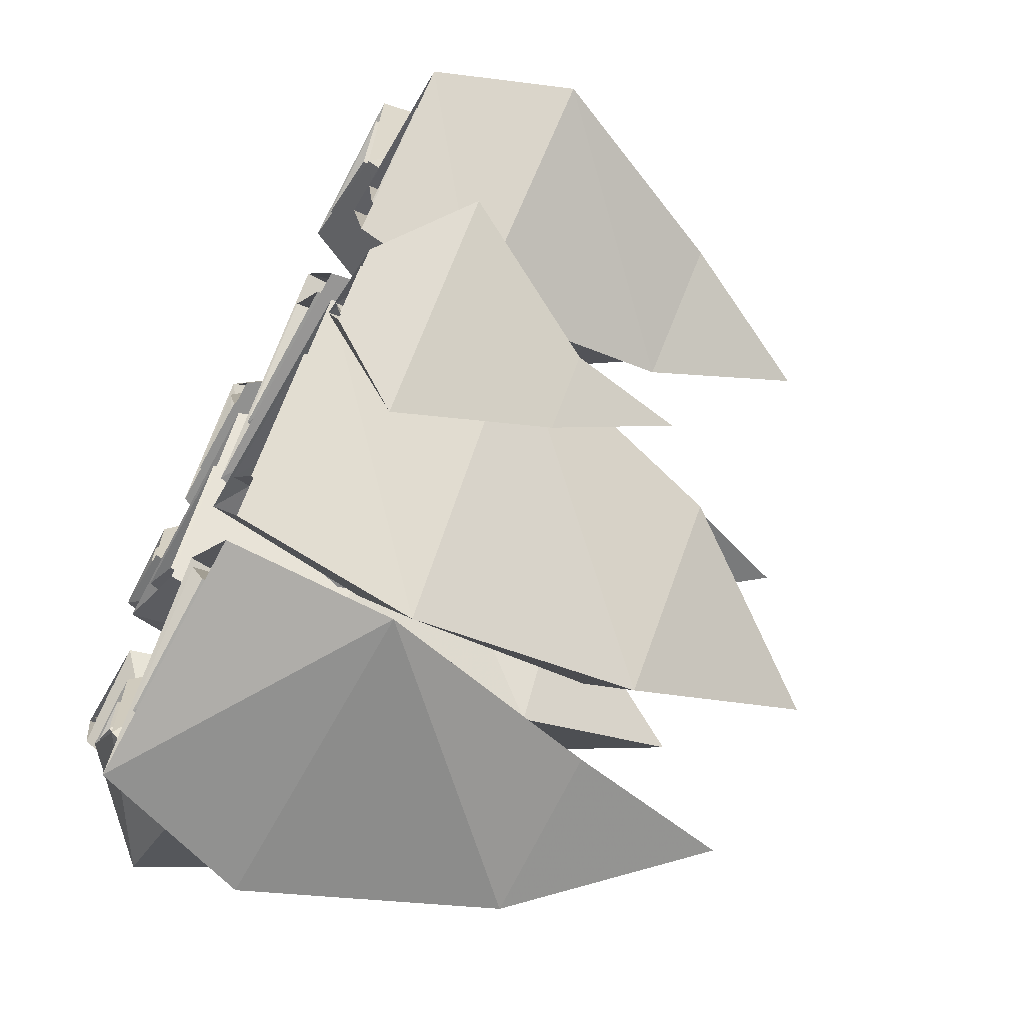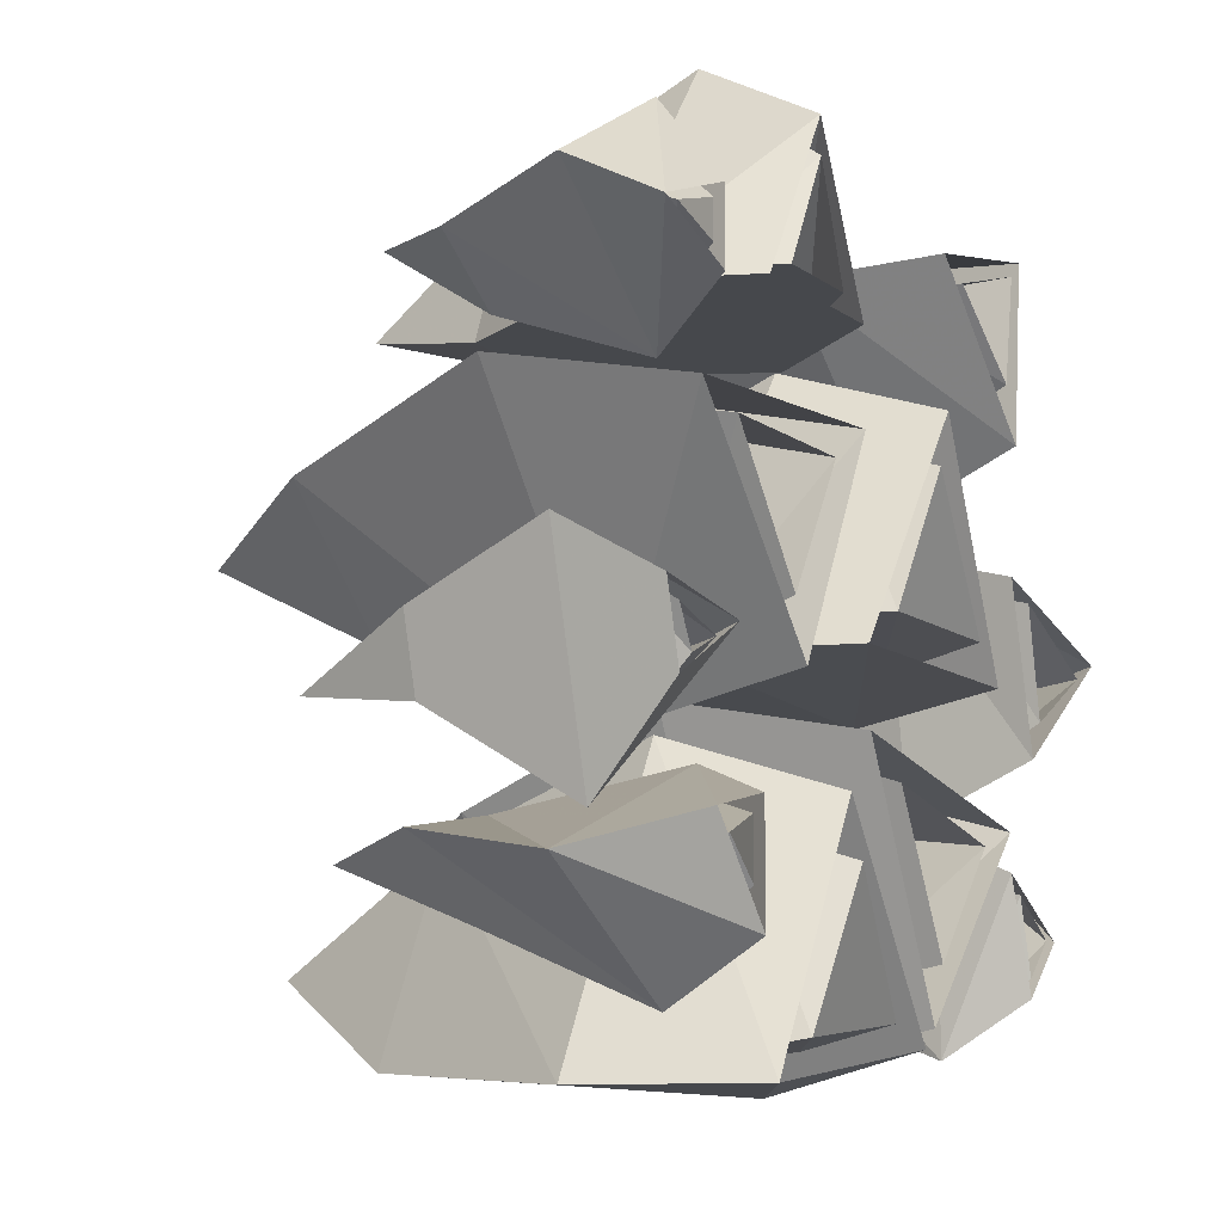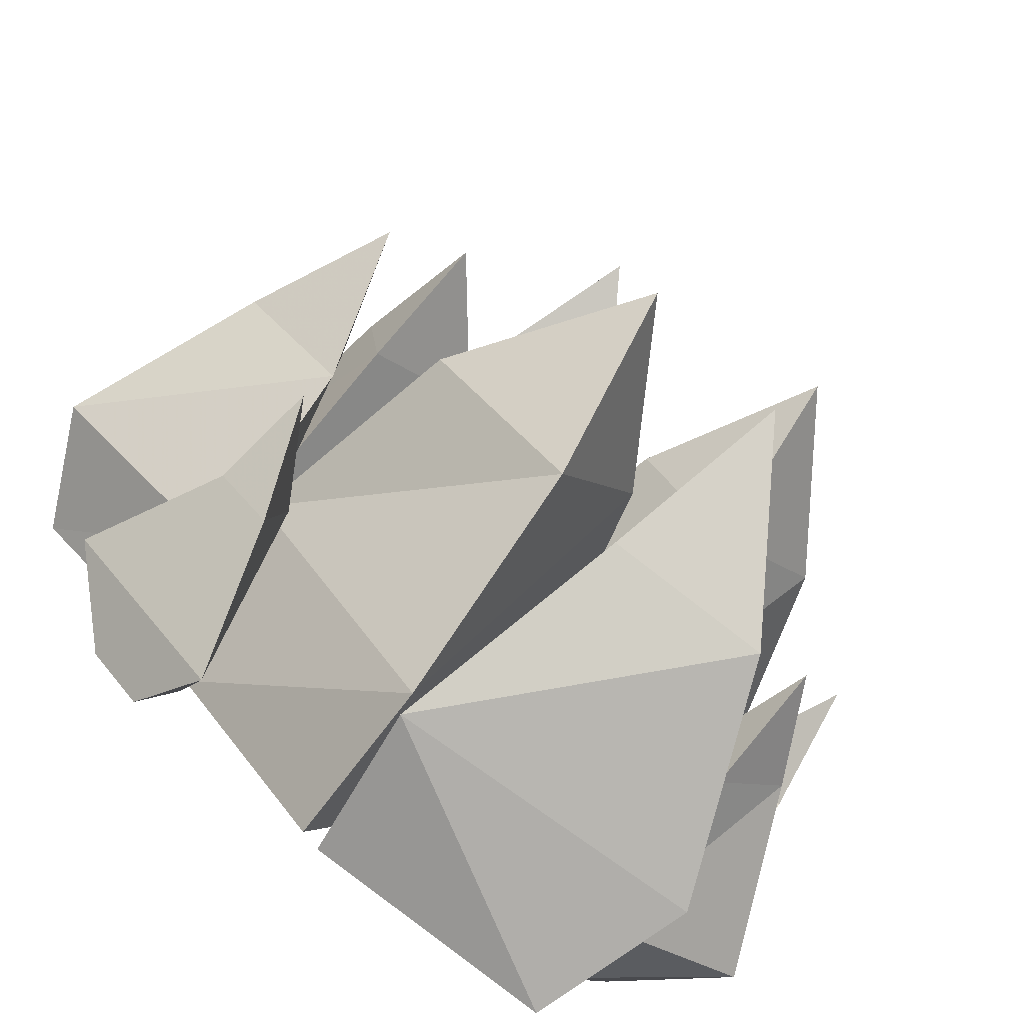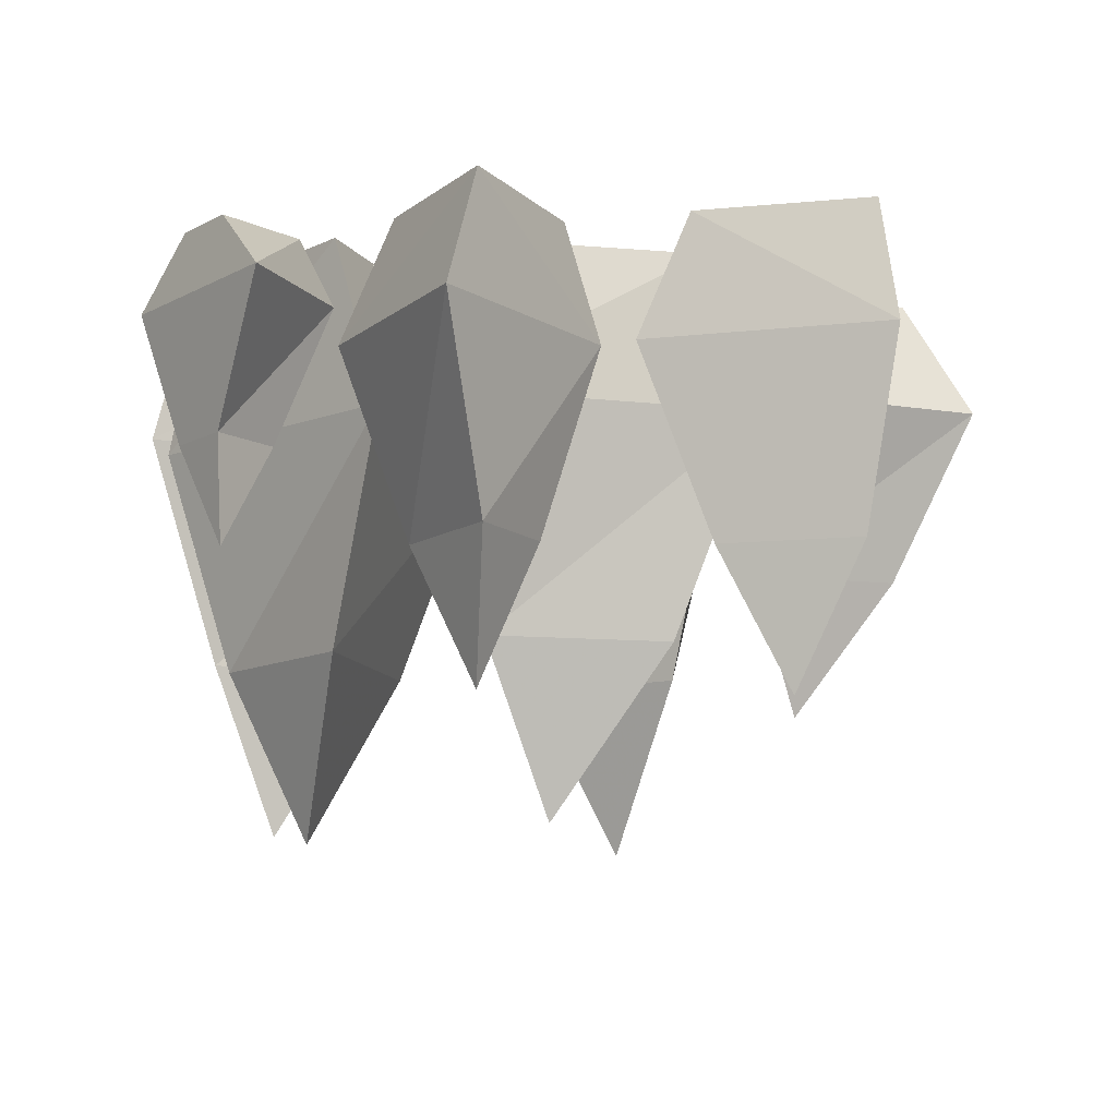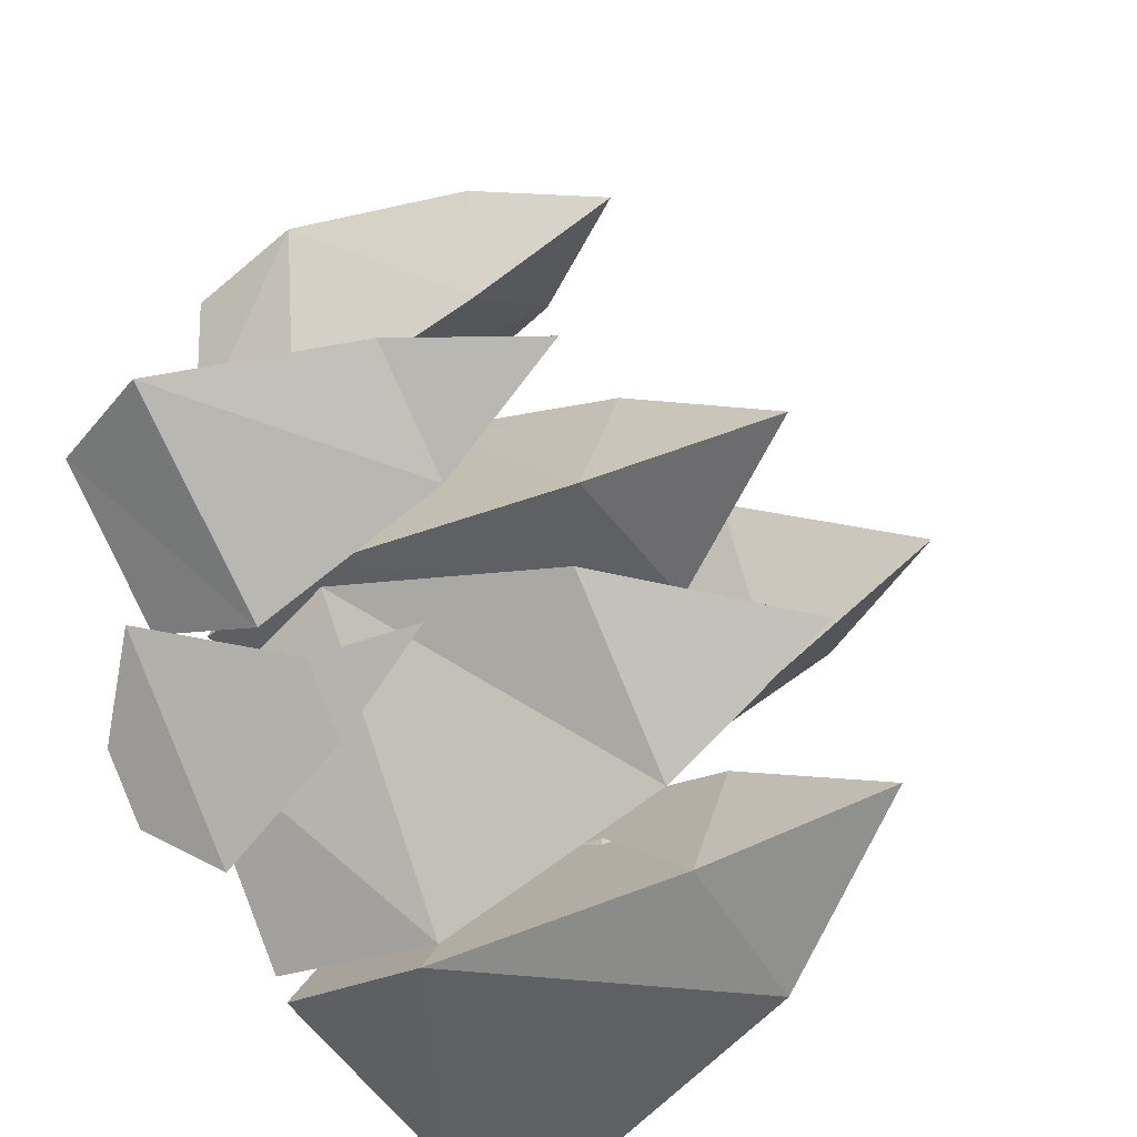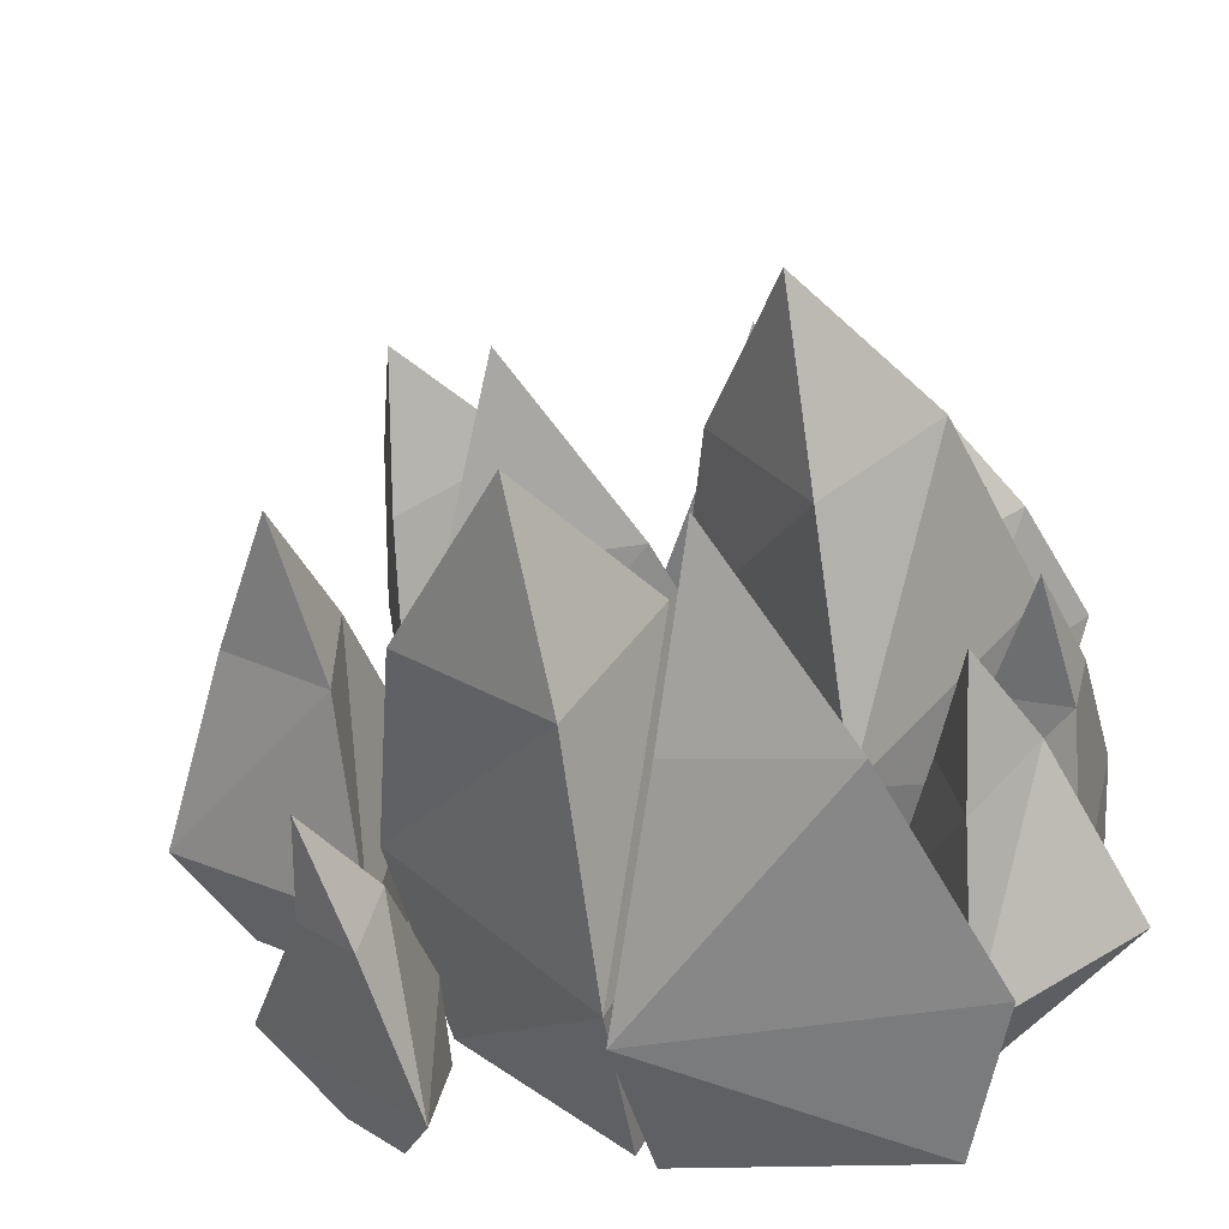
<metadata>
{"format":"obj","ext":"obj","renderer":"f3d","projection":"perspective","resolution":1024,"background":"white","views":[{"elev":-65.9,"azim":-118.5,"up":"+Z"},{"elev":-11.5,"azim":121.7,"up":"+Z"},{"elev":-77.7,"azim":-35.9,"up":"+Z"},{"elev":-10.1,"azim":-81.7,"up":"+Y"},{"elev":-44.1,"azim":-57.0,"up":"+Z"},{"elev":-58.3,"azim":8.6,"up":"+Z"}]}
</metadata>
<code>
v -0.03906 -0.04688 0.08594
v 0.01562 -0.04688 0.007812
v 0 0 0.007812
v -0.03906 0 0.07031
v -0.07812 -0.04688 0
v -0.05469 -0.1172 0.007812
v -0.03906 -0.1172 0.05469
v -0.007812 -0.1172 0.007812
v -0.07031 0 0.007812
v -0.03906 -0.1719 0.02344
v -0.08594 -0.04688 -0.0625
v 0.007812 -0.04688 -0.03906
v 0 0 -0.05469
v -0.07031 0 -0.07031
v -0.03125 -0.04688 -0.125
v -0.02344 -0.1172 -0.1016
v -0.0625 -0.1172 -0.07031
v -0.007812 -0.1172 -0.0625
v -0.03125 0 -0.1172
v -0.03125 -0.1797 -0.08594
v 0.03125 -0.04688 0.07031
v 0.1328 -0.04688 0.0625
v 0.1172 0 0.05469
v 0.04688 0 0.05469
v 0.07812 -0.04688 -0.01562
v 0.07812 -0.1172 0.01562
v 0.04688 -0.1172 0.05469
v 0.1094 -0.1172 0.04688
v 0.07812 0 0
v 0.07812 -0.1797 0.03906
v 0.05469 -0.07031 -0.03906
v 0.1172 -0.07031 -0.1641
v 0.09375 0 -0.1641
v 0.03906 0 -0.0625
v -0.02344 -0.07031 -0.1641
v 0.007812 -0.1719 -0.1406
v 0.03906 -0.1719 -0.07031
v 0.07812 -0.1719 -0.1562
v -0.01562 0 -0.1484
v 0.03125 -0.25 -0.1172
v -0.04688 -0.03125 0.1406
v -0.1016 -0.03125 0.1016
v -0.1016 0 0.1172
v -0.0625 0 0.1484
v -0.1094 -0.03125 0.1641
v -0.1016 -0.09375 0.1484
v -0.07031 -0.09375 0.1484
v -0.09375 -0.09375 0.1172
v -0.1094 0 0.1641
v -0.09375 -0.1406 0.1328
v -0.125 -0.03125 -0.03125
v -0.1797 -0.03125 0.007812
v -0.1641 0 0.007812
v -0.125 0 -0.01562
v -0.1172 -0.03125 0.03906
v -0.125 -0.09375 0.01562
v -0.125 -0.09375 -0.01562
v -0.1562 -0.09375 0.007812
v -0.1172 0 0.03125
v -0.1328 -0.1406 0.007812
v 0.007812 -0.03125 0.1172
v 0.05469 -0.03125 0.1875
v 0.05469 0 0.1641
v 0.03906 0 0.1172
v 0.09375 -0.03125 0.1172
v 0.07031 -0.09375 0.1172
v 0.03906 -0.09375 0.1172
v 0.05469 -0.09375 0.1562
v 0.07812 0 0.1172
v 0.05469 -0.1328 0.1328
v 0.1406 -0.02344 -0.08594
v 0.1094 -0.02344 -0.1172
v 0.1094 0 -0.1016
v 0.125 0 -0.08594
v 0.09375 -0.02344 -0.07031
v 0.1094 -0.07031 -0.07812
v 0.125 -0.07031 -0.08594
v 0.1094 -0.07031 -0.1016
v 0.1094 0 -0.07812
v 0.1094 -0.1094 -0.08594
v 0.1484 -0.02344 -0.05469
v 0.1172 -0.02344 -0.02344
v 0.1328 0 -0.02344
v 0.1484 0 -0.03125
v 0.1641 -0.02344 0
v 0.1562 -0.07031 -0.01562
v 0.1484 -0.07031 -0.03125
v 0.1328 -0.07031 -0.02344
v 0.1562 0 -0.01562
v 0.1484 -0.1016 -0.02344
v -0.1406 -0.02344 -0.08594
v -0.1016 -0.02344 -0.07812
v -0.1016 0 -0.08594
v -0.125 0 -0.1016
v -0.1016 -0.02344 -0.1328
v -0.1094 -0.0625 -0.1172
v -0.125 -0.0625 -0.1016
v -0.1094 -0.0625 -0.09375
v -0.1094 0 -0.1172
v -0.1172 -0.09375 -0.1016
v 0.125 -0.02344 0.1484
v 0.1641 -0.02344 0.125
v 0.1562 0 0.1172
v 0.1328 0 0.125
v 0.125 -0.02344 0.09375
v 0.1328 -0.0625 0.1094
v 0.1328 -0.0625 0.125
v 0.1484 -0.0625 0.1172
v 0.1328 0 0.1094
v 0.1328 -0.09375 0.125
v -0.03906 -0.07031 0.1172
v 0.04688 -0.07031 -0.007812
v 0.02344 0 -0.007812
v -0.04688 0 0.09375
v -0.1016 -0.07031 -0.01562
v -0.07031 -0.1719 0
v -0.03906 -0.1719 0.07812
v 0.007812 -0.1719 0
v -0.08594 0 -0.007812
v -0.03906 -0.25 0.02344
v -0.1094 -0.07812 -0.03906
v 0.03906 -0.07812 -0.02344
v 0.02344 0 -0.03906
v -0.09375 0 -0.0625
v -0.02344 -0.07812 -0.1562
v -0.02344 -0.1797 -0.125
v -0.08594 -0.1797 -0.0625
v 0.01562 -0.1797 -0.05469
v -0.02344 0 -0.1406
v -0.03125 -0.2578 -0.08594
v 0.007812 -0.07812 0.09375
v 0.1562 -0.07812 0.07812
v 0.1406 0 0.0625
v 0.02344 0 0.07031
v 0.07031 -0.07812 -0.03906
v 0.07031 -0.1797 0
v 0.03125 -0.1797 0.07031
v 0.125 -0.1797 0.05469
v 0.07031 0 -0.02344
v 0.07031 -0.2578 0.03906
v 0.03906 -0.04688 -0.07031
v 0.08594 -0.04688 -0.1562
v 0.07031 0 -0.1484
v 0.03125 0 -0.08594
v -0.007812 -0.04688 -0.1484
v 0.02344 -0.1172 -0.1328
v 0.03125 -0.1172 -0.08594
v 0.0625 -0.1172 -0.1406
v 0.007812 0 -0.1406
v 0.03906 -0.1719 -0.125
v -0.02344 -0.05469 0.1484
v -0.1094 -0.05469 0.07031
v -0.1094 0 0.09375
v -0.04688 0 0.1562
v -0.125 -0.05469 0.1797
v -0.1094 -0.1406 0.1641
v -0.04688 -0.1406 0.1484
v -0.1016 -0.1406 0.1016
v -0.1172 0 0.1719
v -0.09375 -0.2031 0.1328
v -0.01562 -0.05469 0.1094
v 0.04688 -0.05469 0.2109
v 0.05469 0 0.1797
v 0.02344 0 0.1094
v 0.1172 -0.05469 0.1094
v 0.07812 -0.1328 0.1094
v 0.02344 -0.1328 0.1094
v 0.05469 -0.1328 0.1719
v 0.09375 0 0.1094
v 0.05469 -0.1953 0.125
v -0.1641 -0.03125 -0.07812
v -0.09375 -0.03125 -0.0625
v -0.09375 0 -0.07812
v -0.1328 0 -0.1016
v -0.09375 -0.03125 -0.1484
v -0.1094 -0.09375 -0.125
v -0.1328 -0.09375 -0.1016
v -0.1016 -0.09375 -0.08594
v -0.1094 0 -0.125
v -0.125 -0.1406 -0.1016
v 0.1719 -0.03906 -0.09375
v 0.1016 -0.03906 -0.1406
v 0.1016 0 -0.1172
v 0.1328 0 -0.07812
v 0.07812 -0.03906 -0.05469
v 0.1016 -0.1094 -0.07031
v 0.1406 -0.1172 -0.07812
v 0.1094 -0.1094 -0.1094
v 0.1016 0 -0.07031
v 0.1172 -0.1641 -0.08594
v 0.1484 -0.03906 -0.07812
v 0.1016 -0.03906 -0.02344
v 0.1172 0 -0.01562
v 0.1562 0 -0.03906
v 0.1719 -0.03906 0.01562
v 0.1641 -0.1016 -0.007812
v 0.1562 -0.1016 -0.03906
v 0.125 -0.1016 -0.02344
v 0.1641 0 -0.007812
v 0.1484 -0.1562 -0.03125
v 0.1172 -0.03125 0.1719
v 0.1797 -0.03125 0.1328
v 0.1641 0 0.1172
v 0.125 0 0.1328
v 0.1172 -0.03125 0.07812
v 0.125 -0.09375 0.1016
v 0.125 -0.09375 0.1328
v 0.1562 -0.09375 0.125
v 0.125 0 0.1016
v 0.125 -0.1406 0.1328
v -0.1172 -0.05469 -0.05469
v -0.2031 -0.05469 0.007812
v -0.1797 0 0.01562
v -0.1172 0 -0.03125
v -0.1016 -0.05469 0.05469
v -0.1172 -0.1406 0.03125
v -0.1172 -0.1406 -0.02344
v -0.1641 -0.1406 0.01562
v -0.1016 0 0.03906
v -0.1328 -0.2031 0.007812
v -0.007812 0 0.007812
v -0.007812 0 0.007812
v -0.007812 0 0.007812
f 1 2 3
f 1 3 4
f 1 4 5
f 1 5 6
f 1 6 7
f 1 7 2
f 2 7 8
f 2 8 5
f 2 5 3
f 3 5 9
f 9 5 4
f 8 6 5
f 6 8 10
f 6 10 7
f 7 10 8
f 11 12 13
f 11 13 14
f 11 14 15
f 11 15 16
f 11 16 17
f 11 17 12
f 12 17 18
f 12 18 15
f 12 15 13
f 13 15 19
f 19 15 14
f 18 16 15
f 16 18 20
f 16 20 17
f 17 20 18
f 21 22 23
f 21 23 24
f 21 24 25
f 21 25 26
f 21 26 27
f 21 27 22
f 22 27 28
f 22 28 25
f 22 25 23
f 23 25 29
f 29 25 24
f 28 26 25
f 26 28 30
f 26 30 27
f 27 30 28
f 41 42 43
f 41 43 44
f 41 44 45
f 41 45 46
f 41 46 47
f 41 47 42
f 42 47 48
f 42 48 45
f 42 45 43
f 43 45 49
f 49 45 44
f 48 46 45
f 46 48 50
f 46 50 47
f 47 50 48
f 51 52 53
f 51 53 54
f 51 54 55
f 51 55 56
f 51 56 57
f 51 57 52
f 52 57 58
f 52 58 55
f 52 55 53
f 53 55 59
f 59 55 54
f 58 56 55
f 56 58 60
f 56 60 57
f 57 60 58
f 61 62 63
f 61 63 64
f 61 64 65
f 61 65 66
f 61 66 67
f 61 67 62
f 62 67 68
f 62 68 65
f 62 65 63
f 63 65 69
f 69 65 64
f 68 66 65
f 66 68 70
f 66 70 67
f 67 70 68
f 71 72 73
f 71 73 74
f 71 74 75
f 71 75 76
f 71 76 77
f 71 77 72
f 72 77 78
f 72 78 75
f 72 75 73
f 73 75 79
f 79 75 74
f 78 76 75
f 76 78 80
f 76 80 77
f 77 80 78
f 81 82 83
f 81 83 84
f 81 84 85
f 81 85 86
f 81 86 87
f 81 87 82
f 82 87 88
f 82 88 85
f 82 85 83
f 83 85 89
f 89 85 84
f 88 86 85
f 86 88 90
f 86 90 87
f 87 90 88
f 91 92 93
f 91 93 94
f 91 94 95
f 91 95 96
f 91 96 97
f 91 97 92
f 92 97 98
f 92 98 95
f 92 95 93
f 93 95 99
f 99 95 94
f 98 96 95
f 96 98 100
f 96 100 97
f 97 100 98
f 101 102 103
f 101 103 104
f 101 104 105
f 101 105 106
f 101 106 107
f 101 107 102
f 102 107 108
f 102 108 105
f 102 105 103
f 103 105 109
f 109 105 104
f 108 106 105
f 106 108 110
f 106 110 107
f 107 110 108
f 141 142 143
f 141 143 144
f 141 144 145
f 141 145 146
f 141 146 147
f 141 147 142
f 142 147 148
f 142 148 145
f 142 145 143
f 143 145 149
f 149 145 144
f 148 146 145
f 146 148 150
f 146 150 147
f 147 150 148
f 31 32 33
f 31 33 34
f 31 34 35
f 31 35 36
f 31 36 37
f 31 37 32
f 32 37 38
f 32 38 35
f 32 35 33
f 33 35 39
f 39 35 34
f 38 36 35
f 36 38 40
f 36 40 37
f 37 40 38
f 111 112 113
f 111 113 114
f 111 114 115
f 111 115 116
f 111 116 117
f 111 117 112
f 112 117 118
f 112 118 115
f 112 115 113
f 113 115 119
f 119 115 114
f 118 116 115
f 116 118 120
f 116 120 117
f 117 120 118
f 121 122 123
f 121 123 124
f 121 124 125
f 121 125 126
f 121 126 127
f 121 127 122
f 122 127 128
f 122 128 125
f 122 125 123
f 123 125 129
f 129 125 124
f 128 126 125
f 126 128 130
f 126 130 127
f 127 130 128
f 131 132 133
f 131 133 134
f 131 134 135
f 131 135 136
f 131 136 137
f 131 137 132
f 132 137 138
f 132 138 135
f 132 135 133
f 133 135 139
f 139 135 134
f 138 136 135
f 136 138 140
f 136 140 137
f 137 140 138
f 151 152 153
f 151 153 154
f 151 154 155
f 151 155 156
f 151 156 157
f 151 157 152
f 152 157 158
f 152 158 155
f 152 155 153
f 153 155 159
f 159 155 154
f 158 156 155
f 156 158 160
f 156 160 157
f 157 160 158
f 161 162 163
f 161 163 164
f 161 164 165
f 161 165 166
f 161 166 167
f 161 167 162
f 162 167 168
f 162 168 165
f 162 165 163
f 163 165 169
f 169 165 164
f 168 166 165
f 166 168 170
f 166 170 167
f 167 170 168
f 171 172 173
f 171 173 174
f 171 174 175
f 171 175 176
f 171 176 177
f 171 177 172
f 172 177 178
f 172 178 175
f 172 175 173
f 173 175 179
f 179 175 174
f 178 176 175
f 176 178 180
f 176 180 177
f 177 180 178
f 181 182 183
f 181 183 184
f 181 184 185
f 181 185 186
f 181 186 187
f 181 187 182
f 182 187 188
f 182 188 185
f 182 185 183
f 183 185 189
f 189 185 184
f 188 186 185
f 186 188 190
f 186 190 187
f 187 190 188
f 191 192 193
f 191 193 194
f 191 194 195
f 191 195 196
f 191 196 197
f 191 197 192
f 192 197 198
f 192 198 195
f 192 195 193
f 193 195 199
f 199 195 194
f 198 196 195
f 196 198 200
f 196 200 197
f 197 200 198
f 201 202 203
f 201 203 204
f 201 204 205
f 201 205 206
f 201 206 207
f 201 207 202
f 202 207 208
f 202 208 205
f 202 205 203
f 203 205 209
f 209 205 204
f 208 206 205
f 206 208 210
f 206 210 207
f 207 210 208
f 211 212 213
f 211 213 214
f 211 214 215
f 211 215 216
f 211 216 217
f 211 217 212
f 212 217 218
f 212 218 215
f 212 215 213
f 213 215 219
f 219 215 214
f 218 216 215
f 216 218 220
f 216 220 217
f 217 220 218

</code>
